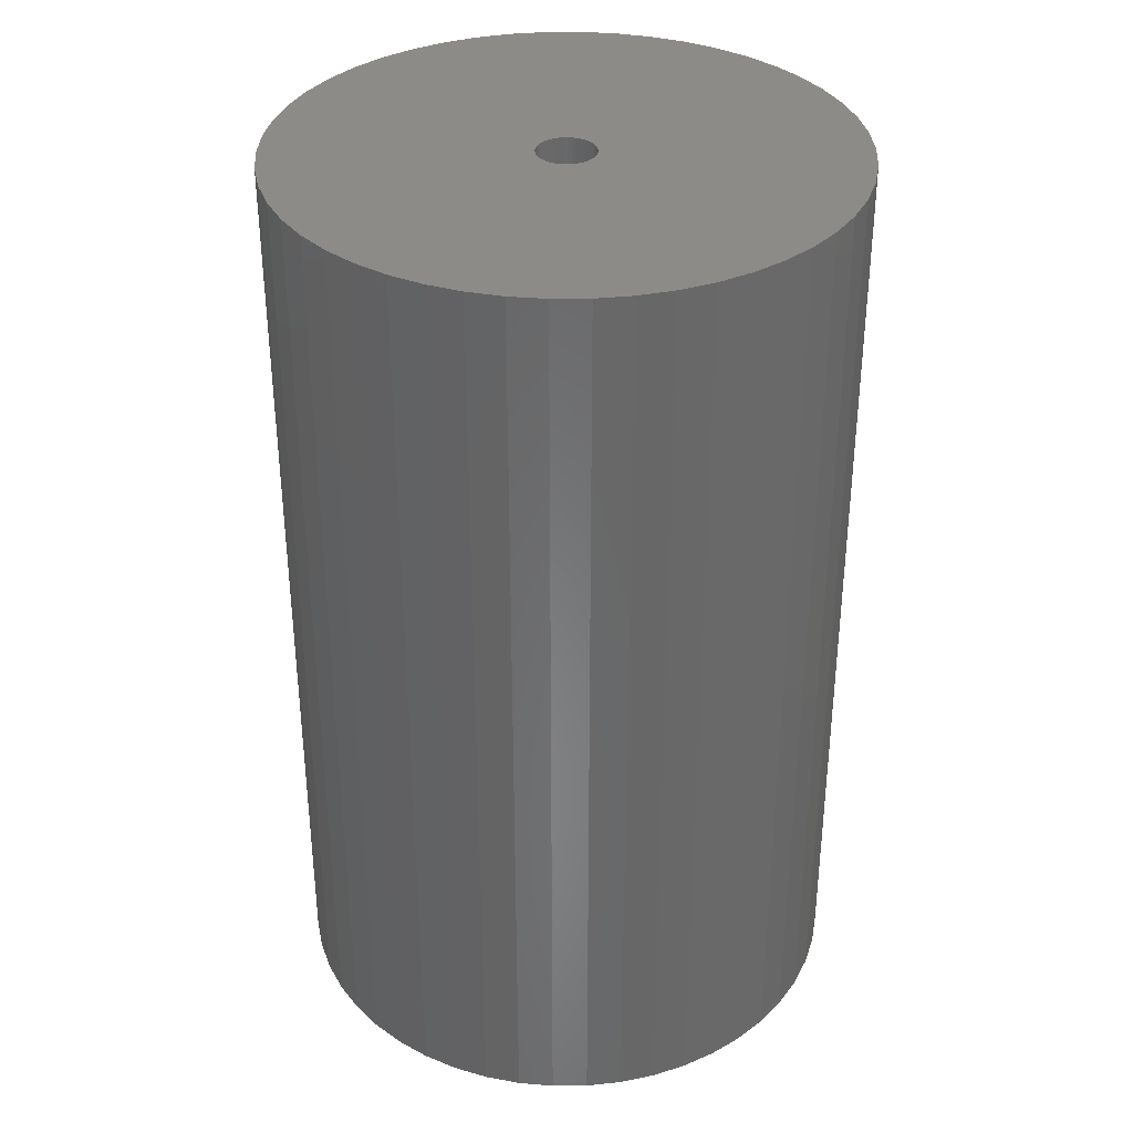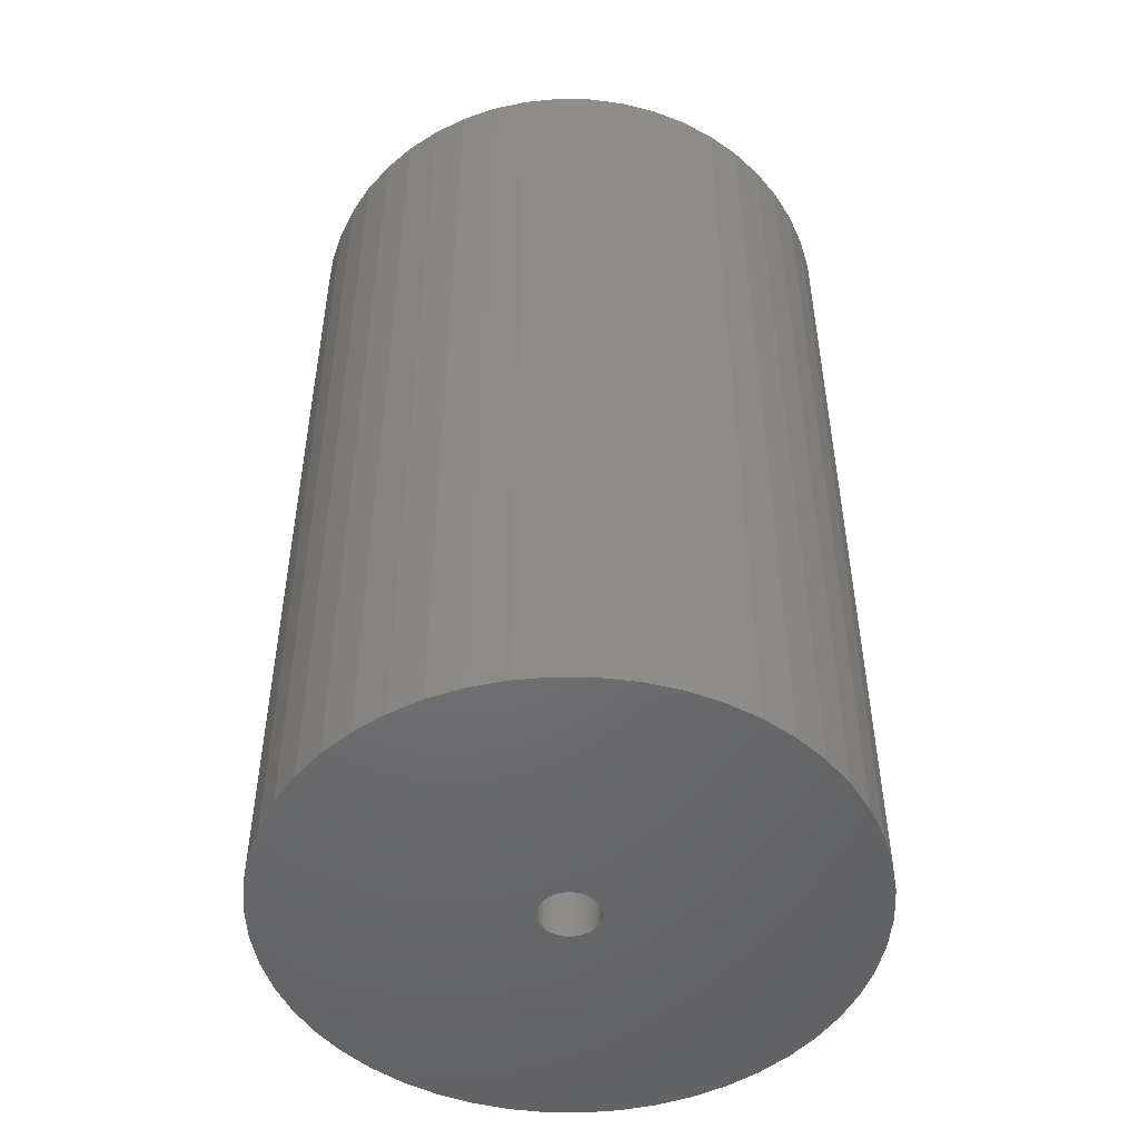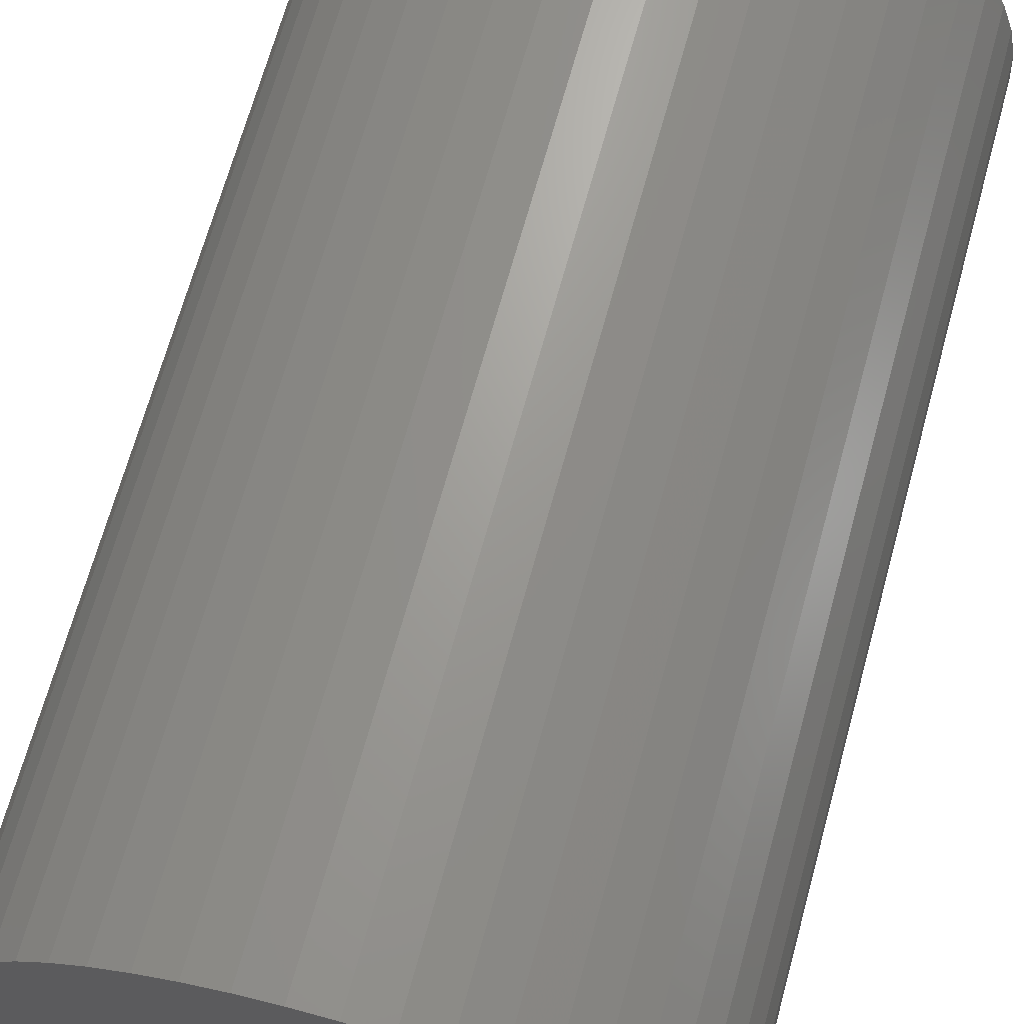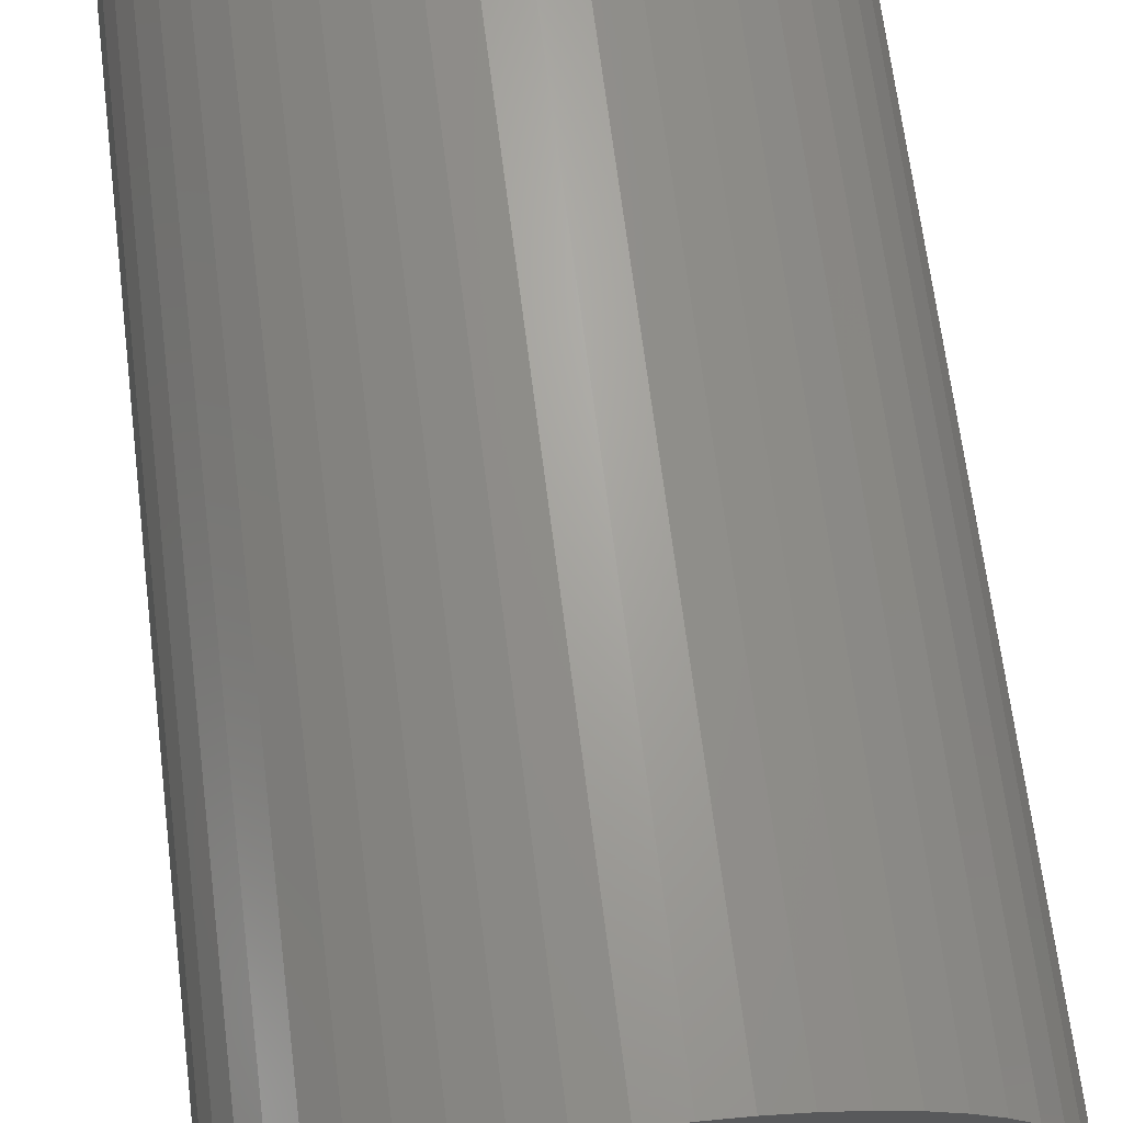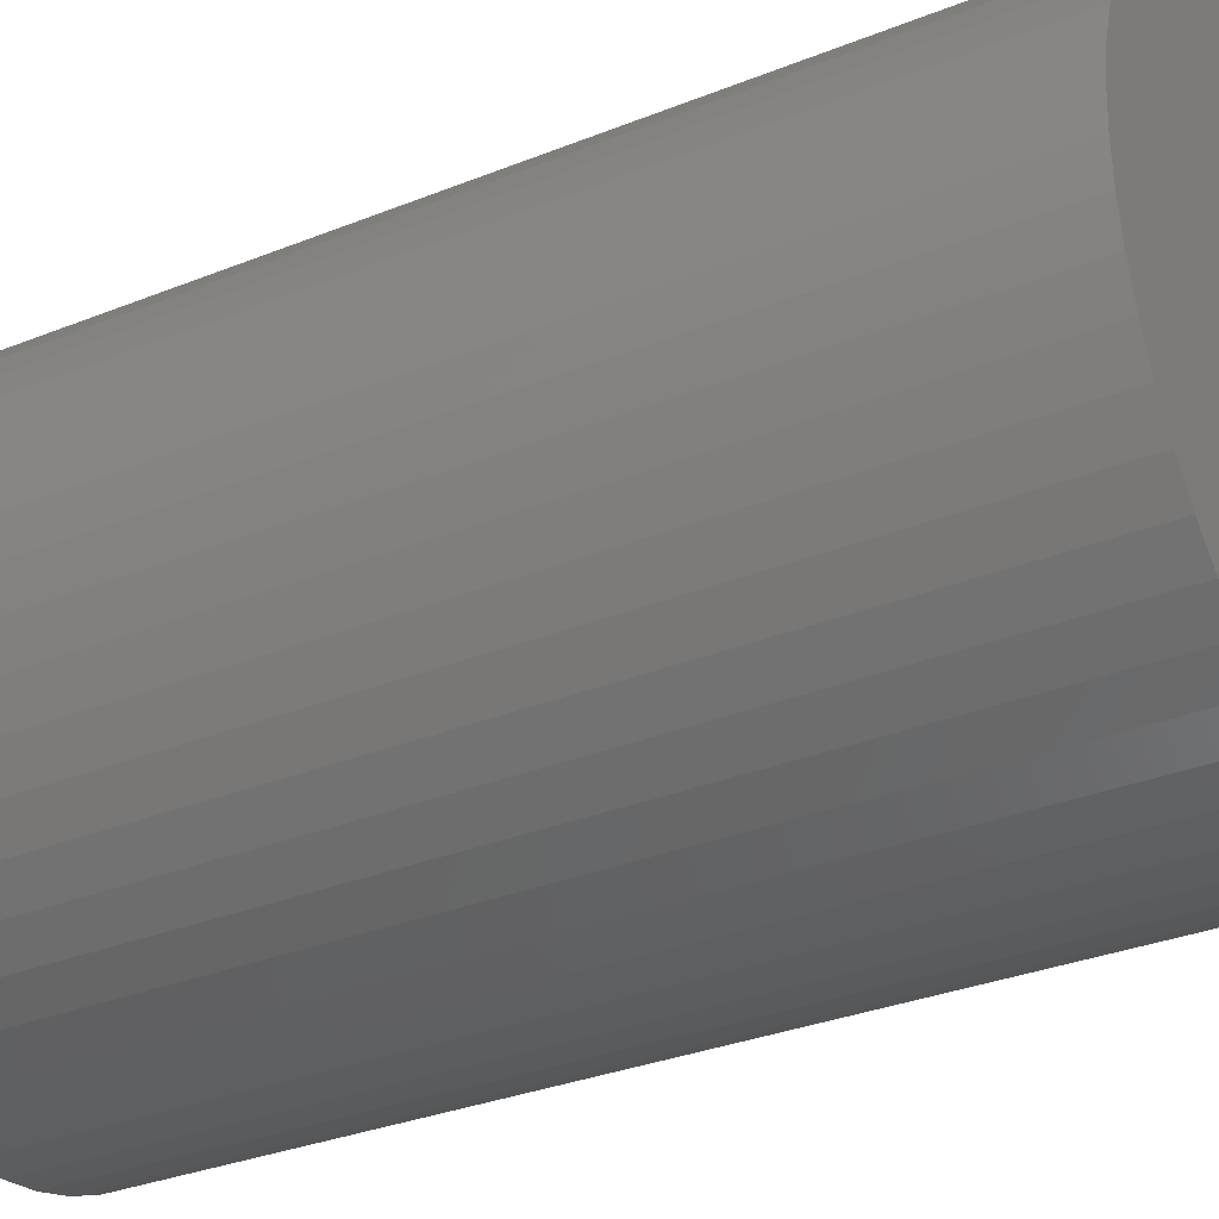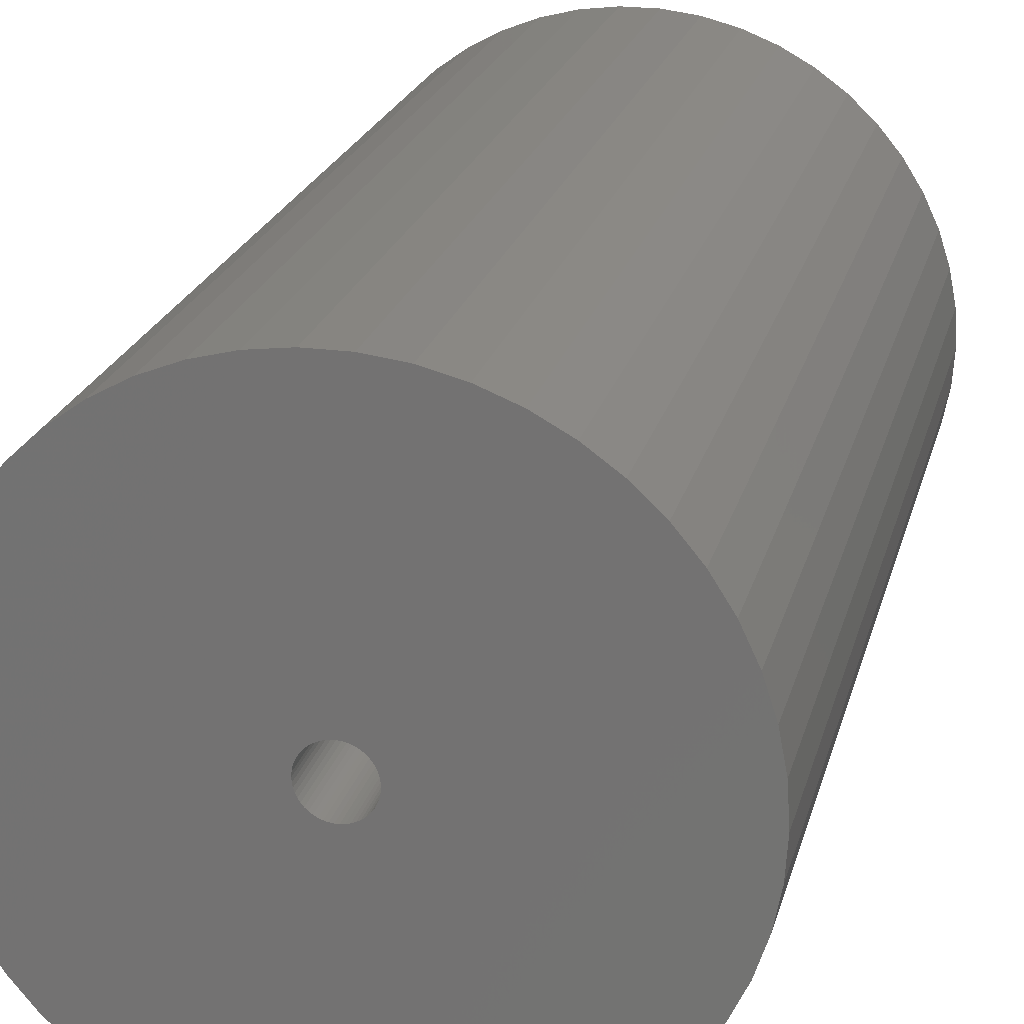
<metadata>
{"format":"stl","ext":"stl","renderer":"f3d","projection":"perspective","resolution":1024,"background":"white","views":[{"elev":35.0,"azim":49.7,"up":"+Z"},{"elev":-49.6,"azim":121.4,"up":"+Z"},{"elev":68.1,"azim":15.4,"up":"+Y"},{"elev":67.3,"azim":172.9,"up":"+Y"},{"elev":-31.5,"azim":119.8,"up":"+Y"},{"elev":21.8,"azim":13.6,"up":"+Y"}]}
</metadata>
<code>
# stl→obj: 200 verts, 400 faces
v 22 0 36
v 21.83 2.757 -36
v 21.83 2.757 36
v 22 0 -36
v -22 0 -36
v -21.83 2.757 36
v -21.83 2.757 -36
v -22 0 36
v 1.381 21.96 -36
v -1.381 21.96 36
v 1.381 21.96 36
v -1.381 21.96 -36
v -1.381 -21.96 -36
v 1.381 -21.96 36
v -1.381 -21.96 36
v 1.381 -21.96 -36
v 16.04 15.06 -36
v 14.02 16.95 36
v 16.04 15.06 36
v 14.02 16.95 -36
v -14.02 16.95 -36
v -16.04 15.06 36
v -14.02 16.95 36
v -16.04 15.06 -36
v -6.798 20.92 -36
v -9.367 19.91 36
v -6.798 20.92 36
v -9.367 19.91 -36
v 20.46 8.099 36
v 19.28 10.6 -36
v 19.28 10.6 36
v 20.46 8.099 -36
v 21.31 5.471 -36
v 21.31 5.471 36
v 9.367 19.91 -36
v 6.798 20.92 36
v 9.367 19.91 36
v 6.798 20.92 -36
v 4.122 21.61 36
v 4.122 21.61 -36
v 11.79 18.58 -36
v 11.79 18.58 36
v -20.46 8.099 -36
v -19.28 10.6 36
v -19.28 10.6 -36
v -20.46 8.099 36
v -21.31 5.471 -36
v -21.31 5.471 36
v -4.122 21.61 36
v -4.122 21.61 -36
v 4.122 -21.61 36
v 4.122 -21.61 -36
v 17.8 12.93 36
v 17.8 12.93 -36
v -17.8 12.93 36
v -17.8 12.93 -36
v 2.25 0 36
v 2.232 0.282 36
v 21.83 -2.757 36
v 2.179 0.5596 36
v 2.232 -0.282 36
v 2.092 0.8283 36
v 21.31 -5.471 36
v 1.972 1.084 36
v 2.179 -0.5596 36
v 1.82 1.323 36
v 20.46 -8.099 36
v 1.64 1.54 36
v 2.092 -0.8283 36
v 1.434 1.734 36
v 19.28 -10.6 36
v 1.206 1.9 36
v 1.972 -1.084 36
v 0.958 2.036 36
v 17.8 -12.93 36
v 0.6953 2.14 36
v 1.82 -1.323 36
v 16.04 -15.06 36
v 0.4216 2.21 36
v 0.1413 2.246 36
v -0.1413 2.246 36
v -0.4216 2.21 36
v -0.6953 2.14 36
v -0.958 2.036 36
v -1.206 1.9 36
v -11.79 18.58 36
v -1.434 1.734 36
v -1.64 1.54 36
v -1.82 1.323 36
v 1.64 -1.54 36
v 14.02 -16.95 36
v 1.434 -1.734 36
v 11.79 -18.58 36
v 1.206 -1.9 36
v 9.367 -19.91 36
v 0.958 -2.036 36
v 6.798 -20.92 36
v 0.6953 -2.14 36
v 0.4216 -2.21 36
v 0.1413 -2.246 36
v -0.1413 -2.246 36
v -0.4216 -2.21 36
v -4.122 -21.61 36
v -0.6953 -2.14 36
v -6.798 -20.92 36
v -0.958 -2.036 36
v -9.367 -19.91 36
v -1.206 -1.9 36
v -11.79 -18.58 36
v -1.434 -1.734 36
v -14.02 -16.95 36
v -1.64 -1.54 36
v -16.04 -15.06 36
v -1.82 -1.323 36
v -17.8 -12.93 36
v -1.972 -1.084 36
v -19.28 -10.6 36
v -2.092 -0.8283 36
v -20.46 -8.099 36
v -2.179 -0.5596 36
v -21.31 -5.471 36
v -2.232 -0.282 36
v -21.83 -2.757 36
v -2.25 0 36
v -1.972 1.084 36
v -2.092 0.8283 36
v -2.179 0.5596 36
v -2.232 0.282 36
v -11.79 18.58 -36
v 21.83 -2.757 -36
v 21.31 -5.471 -36
v -16.04 -15.06 -36
v -14.02 -16.95 -36
v -19.28 -10.6 -36
v -20.46 -8.099 -36
v -17.8 -12.93 -36
v 2.25 0 -36
v 2.232 -0.282 -36
v 2.179 -0.5596 -36
v 20.46 -8.099 -36
v 2.232 0.282 -36
v 2.092 -0.8283 -36
v 19.28 -10.6 -36
v 1.972 -1.084 -36
v 17.8 -12.93 -36
v 2.179 0.5596 -36
v 1.82 -1.323 -36
v 16.04 -15.06 -36
v 1.64 -1.54 -36
v 14.02 -16.95 -36
v 2.092 0.8283 -36
v 1.434 -1.734 -36
v 11.79 -18.58 -36
v 1.206 -1.9 -36
v 9.367 -19.91 -36
v 1.972 1.084 -36
v 0.958 -2.036 -36
v 6.798 -20.92 -36
v 0.6953 -2.14 -36
v 1.82 1.323 -36
v 0.4216 -2.21 -36
v 0.1413 -2.246 -36
v -0.1413 -2.246 -36
v -0.4216 -2.21 -36
v -4.122 -21.61 -36
v -0.6953 -2.14 -36
v -6.798 -20.92 -36
v -0.958 -2.036 -36
v -9.367 -19.91 -36
v -1.206 -1.9 -36
v -11.79 -18.58 -36
v -1.434 -1.734 -36
v -1.64 -1.54 -36
v -1.82 -1.323 -36
v 1.64 1.54 -36
v 1.434 1.734 -36
v 1.206 1.9 -36
v 0.958 2.036 -36
v 0.6953 2.14 -36
v 0.4216 2.21 -36
v 0.1413 2.246 -36
v -0.1413 2.246 -36
v -0.4216 2.21 -36
v -0.6953 2.14 -36
v -0.958 2.036 -36
v -1.206 1.9 -36
v -1.434 1.734 -36
v -1.64 1.54 -36
v -1.82 1.323 -36
v -1.972 1.084 -36
v -2.092 0.8283 -36
v -2.179 0.5596 -36
v -2.232 0.282 -36
v -2.25 0 -36
v -1.972 -1.084 -36
v -2.092 -0.8283 -36
v -2.179 -0.5596 -36
v -21.31 -5.471 -36
v -2.232 -0.282 -36
v -21.83 -2.757 -36
f 1 2 3
f 2 1 4
f 5 6 7
f 6 5 8
f 9 10 11
f 10 9 12
f 13 14 15
f 14 13 16
f 17 18 19
f 18 17 20
f 21 22 23
f 22 21 24
f 25 26 27
f 26 25 28
f 29 30 31
f 30 29 32
f 3 33 34
f 33 3 2
f 35 36 37
f 36 35 38
f 38 39 36
f 39 38 40
f 41 37 42
f 37 41 35
f 43 44 45
f 44 43 46
f 47 46 43
f 46 47 48
f 12 49 10
f 49 12 50
f 16 51 14
f 51 16 52
f 34 32 29
f 32 34 33
f 53 17 19
f 17 53 54
f 31 54 53
f 54 31 30
f 40 11 39
f 11 40 9
f 20 42 18
f 42 20 41
f 45 55 56
f 55 45 44
f 56 22 24
f 22 56 55
f 7 48 47
f 48 7 6
f 57 1 3
f 58 3 34
f 1 57 59
f 60 34 29
f 61 59 57
f 62 29 31
f 59 61 63
f 64 31 53
f 65 63 61
f 66 53 19
f 63 65 67
f 68 19 18
f 69 67 65
f 70 18 42
f 67 69 71
f 72 42 37
f 73 71 69
f 74 37 36
f 71 73 75
f 76 36 39
f 77 75 73
f 75 77 78
f 3 58 57
f 34 60 58
f 29 62 60
f 31 64 62
f 53 66 64
f 19 68 66
f 18 70 68
f 79 39 11
f 42 72 70
f 37 74 72
f 36 76 74
f 39 79 76
f 11 80 79
f 11 81 80
f 10 81 11
f 81 10 82
f 49 82 10
f 82 49 83
f 27 83 49
f 83 27 84
f 26 84 27
f 84 26 85
f 86 85 26
f 85 86 87
f 23 87 86
f 87 23 88
f 22 88 23
f 88 22 89
f 90 78 77
f 78 90 91
f 92 91 90
f 91 92 93
f 94 93 92
f 93 94 95
f 96 95 94
f 95 96 97
f 98 97 96
f 97 98 51
f 99 51 98
f 51 99 14
f 100 14 99
f 101 14 100
f 15 101 102
f 103 102 104
f 105 104 106
f 107 106 108
f 101 15 14
f 109 108 110
f 111 110 112
f 113 112 114
f 115 114 116
f 117 116 118
f 119 118 120
f 121 120 122
f 123 122 124
f 55 89 22
f 102 103 15
f 89 55 125
f 104 105 103
f 44 125 55
f 106 107 105
f 125 44 126
f 108 109 107
f 46 126 44
f 110 111 109
f 126 46 127
f 112 113 111
f 48 127 46
f 114 115 113
f 127 48 128
f 116 117 115
f 6 128 48
f 118 119 117
f 128 6 124
f 120 121 119
f 8 124 6
f 122 123 121
f 124 8 123
f 28 86 26
f 86 28 129
f 129 23 86
f 23 129 21
f 50 27 49
f 27 50 25
f 59 4 1
f 4 59 130
f 63 130 59
f 130 63 131
f 132 111 113
f 111 132 133
f 134 119 135
f 119 134 117
f 136 117 134
f 117 136 115
f 137 4 130
f 138 130 131
f 4 137 2
f 139 131 140
f 141 2 137
f 142 140 143
f 2 141 33
f 144 143 145
f 146 33 141
f 147 145 148
f 33 146 32
f 149 148 150
f 151 32 146
f 152 150 153
f 32 151 30
f 154 153 155
f 156 30 151
f 157 155 158
f 30 156 54
f 159 158 52
f 160 54 156
f 54 160 17
f 130 138 137
f 131 139 138
f 140 142 139
f 143 144 142
f 145 147 144
f 148 149 147
f 150 152 149
f 161 52 16
f 153 154 152
f 155 157 154
f 158 159 157
f 52 161 159
f 16 162 161
f 16 163 162
f 13 163 16
f 163 13 164
f 165 164 13
f 164 165 166
f 167 166 165
f 166 167 168
f 169 168 167
f 168 169 170
f 171 170 169
f 170 171 172
f 133 172 171
f 172 133 173
f 132 173 133
f 173 132 174
f 175 17 160
f 17 175 20
f 176 20 175
f 20 176 41
f 177 41 176
f 41 177 35
f 178 35 177
f 35 178 38
f 179 38 178
f 38 179 40
f 180 40 179
f 40 180 9
f 181 9 180
f 182 9 181
f 12 182 183
f 50 183 184
f 25 184 185
f 28 185 186
f 182 12 9
f 129 186 187
f 21 187 188
f 24 188 189
f 56 189 190
f 45 190 191
f 43 191 192
f 47 192 193
f 7 193 194
f 136 174 132
f 183 50 12
f 174 136 195
f 184 25 50
f 134 195 136
f 185 28 25
f 195 134 196
f 186 129 28
f 135 196 134
f 187 21 129
f 196 135 197
f 188 24 21
f 198 197 135
f 189 56 24
f 197 198 199
f 190 45 56
f 200 199 198
f 191 43 45
f 199 200 194
f 192 47 43
f 5 194 200
f 193 7 47
f 194 5 7
f 155 93 95
f 93 155 153
f 71 140 67
f 140 71 143
f 169 105 107
f 105 169 167
f 132 115 136
f 115 132 113
f 135 121 198
f 121 135 119
f 150 78 91
f 78 150 148
f 158 95 97
f 95 158 155
f 52 97 51
f 97 52 158
f 75 143 71
f 143 75 145
f 78 145 75
f 145 78 148
f 67 131 63
f 131 67 140
f 165 15 103
f 15 165 13
f 133 109 111
f 109 133 171
f 171 107 109
f 107 171 169
f 198 123 200
f 123 198 121
f 200 8 5
f 8 200 123
f 153 91 93
f 91 153 150
f 167 103 105
f 103 167 165
f 127 191 126
f 191 127 192
f 156 66 160
f 66 156 64
f 180 76 79
f 76 180 179
f 179 74 76
f 74 179 178
f 185 83 84
f 83 185 184
f 126 190 125
f 190 126 191
f 139 61 138
f 61 139 65
f 176 68 70
f 68 176 175
f 177 70 72
f 70 177 176
f 89 188 88
f 188 89 189
f 186 84 85
f 84 186 185
f 183 81 82
f 81 183 182
f 137 58 141
f 58 137 57
f 142 65 139
f 65 142 69
f 172 112 110
f 112 172 173
f 152 94 92
f 94 152 154
f 160 68 175
f 68 160 66
f 182 80 81
f 80 182 181
f 178 72 74
f 72 178 177
f 124 193 128
f 193 124 194
f 125 189 89
f 189 125 190
f 184 82 83
f 82 184 183
f 187 85 87
f 85 187 186
f 188 87 88
f 87 188 187
f 138 57 137
f 57 138 61
f 147 73 144
f 73 147 77
f 112 174 114
f 174 112 173
f 161 100 99
f 100 161 162
f 151 64 156
f 64 151 62
f 146 62 151
f 62 146 60
f 141 60 146
f 60 141 58
f 181 79 80
f 79 181 180
f 128 192 127
f 192 128 193
f 144 69 142
f 69 144 73
f 163 102 101
f 102 163 164
f 122 194 124
f 194 122 199
f 118 197 120
f 197 118 196
f 157 98 96
f 98 157 159
f 159 99 98
f 99 159 161
f 149 77 147
f 77 149 90
f 162 101 100
f 101 162 163
f 168 108 106
f 108 168 170
f 120 199 122
f 199 120 197
f 114 195 116
f 195 114 174
f 116 196 118
f 196 116 195
f 154 96 94
f 96 154 157
f 149 92 90
f 92 149 152
f 170 110 108
f 110 170 172
f 164 104 102
f 104 164 166
f 166 106 104
f 106 166 168

</code>
